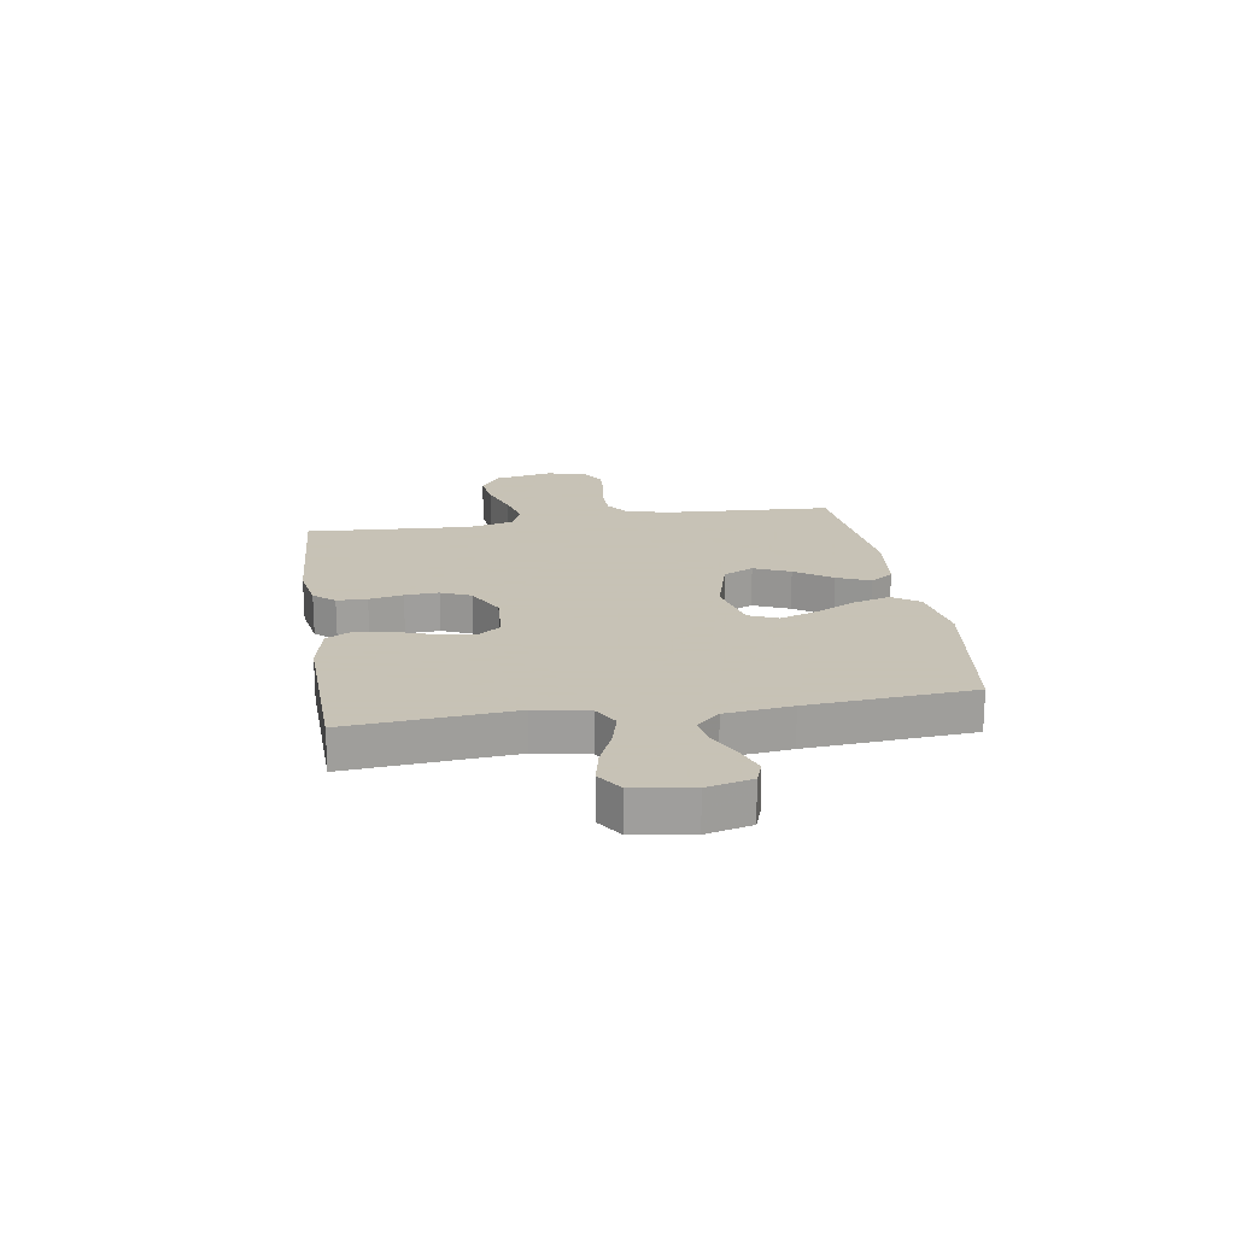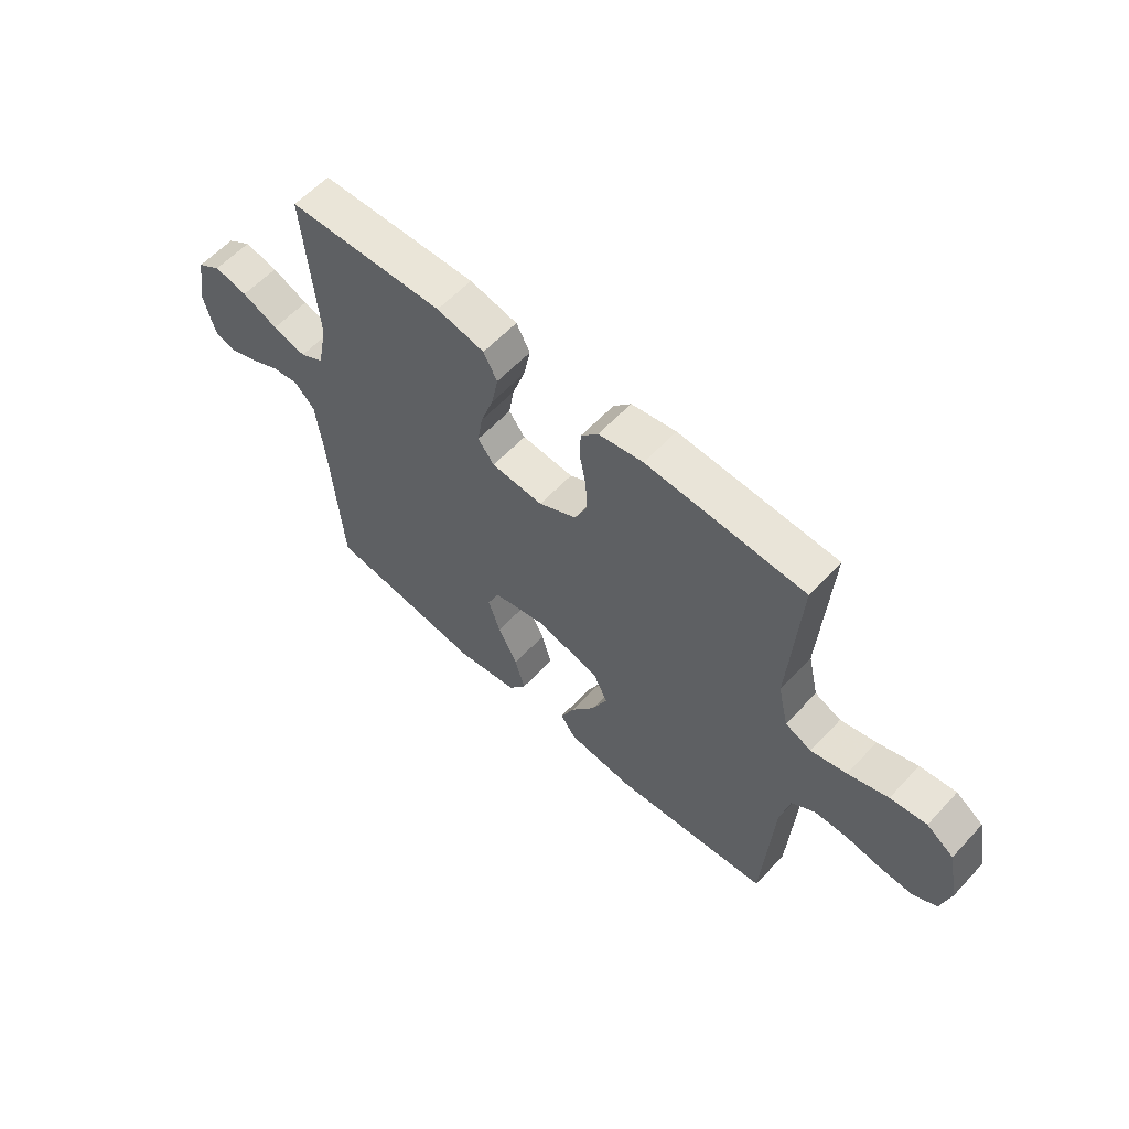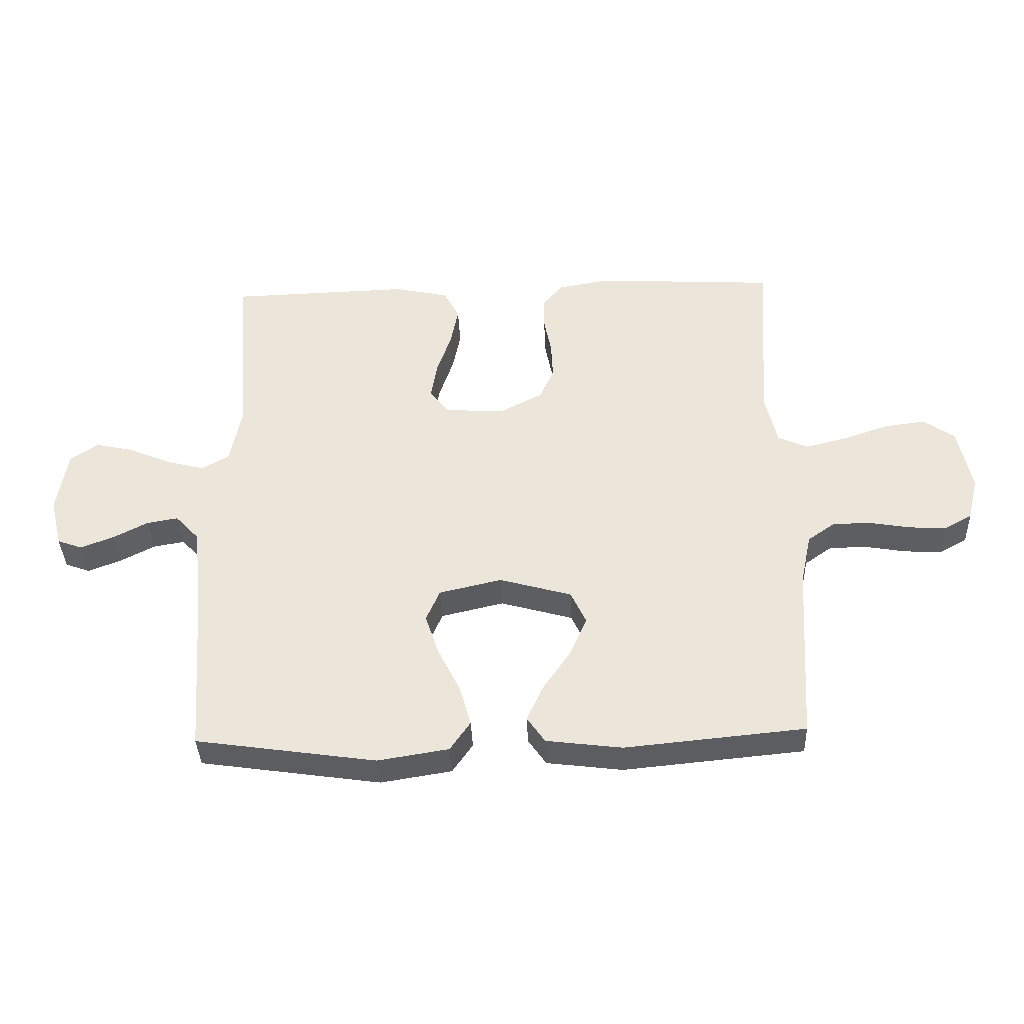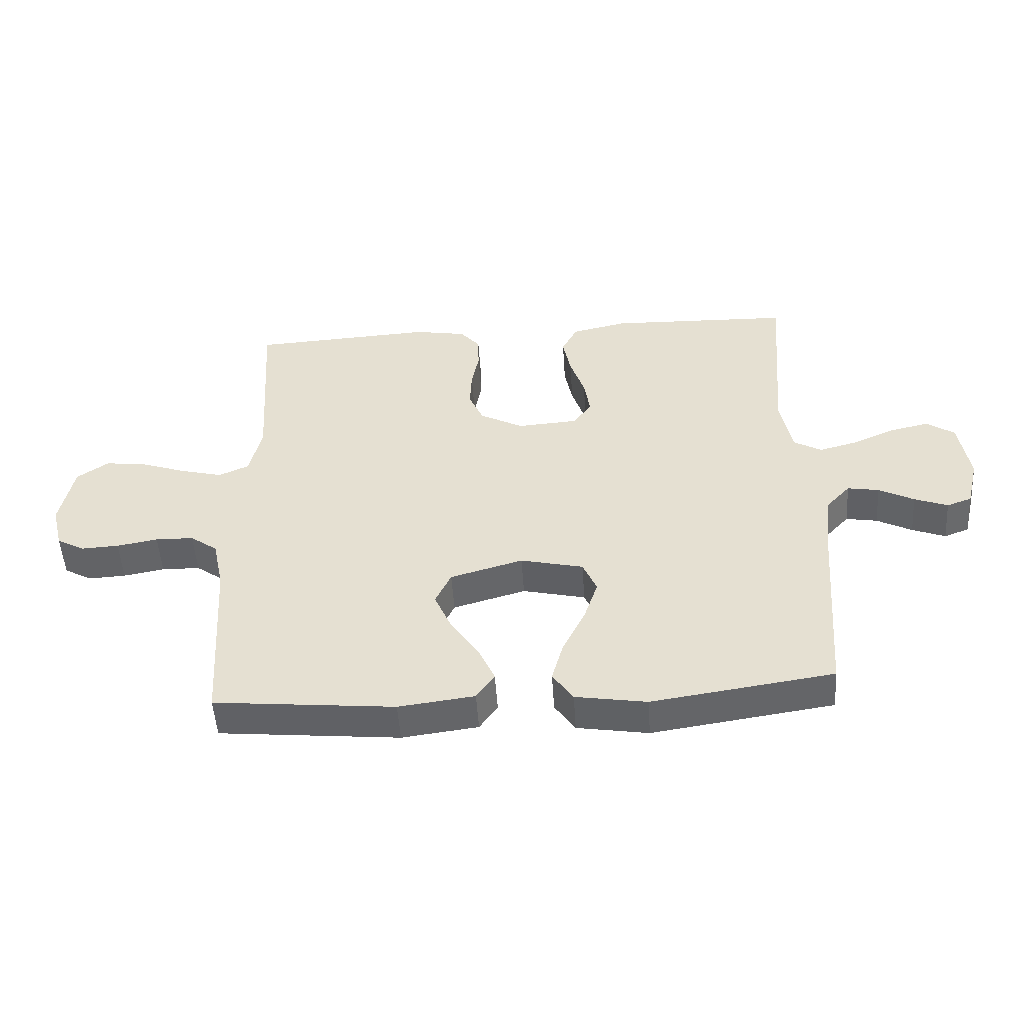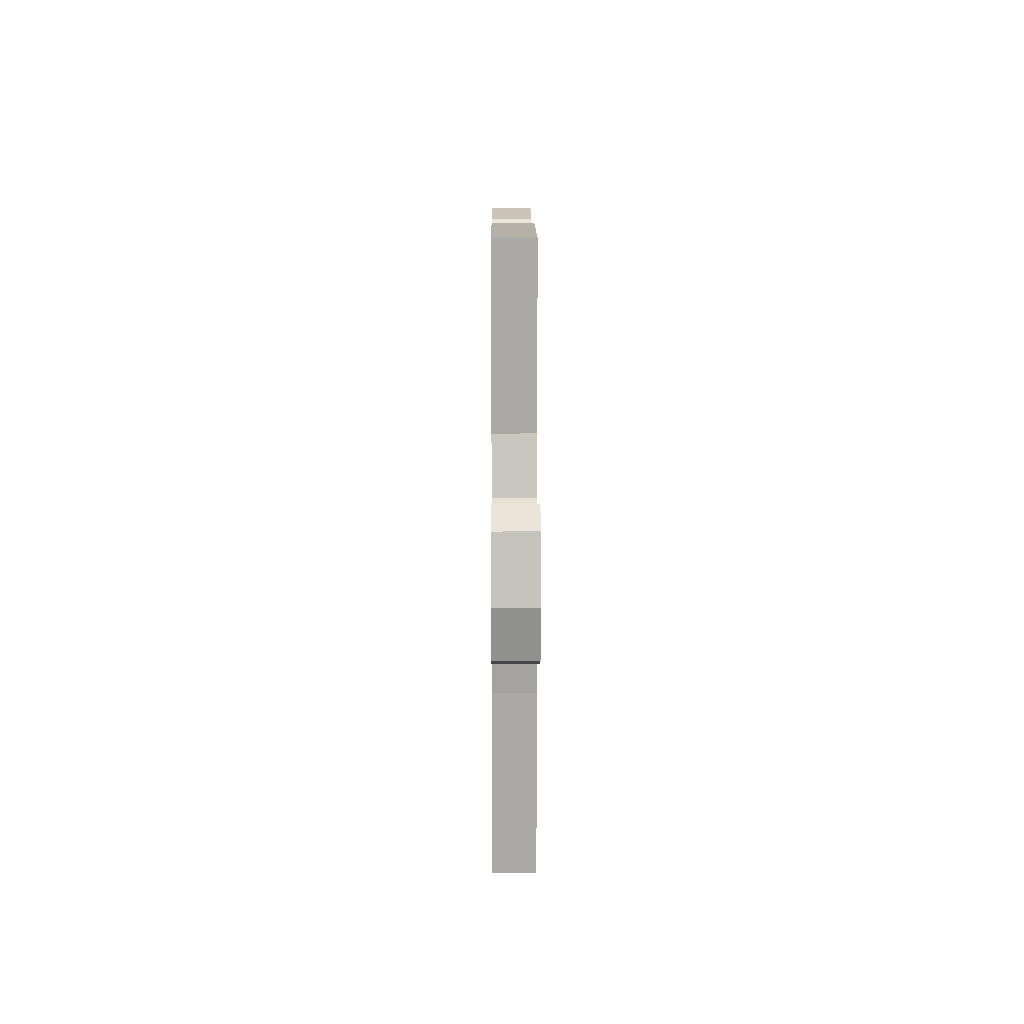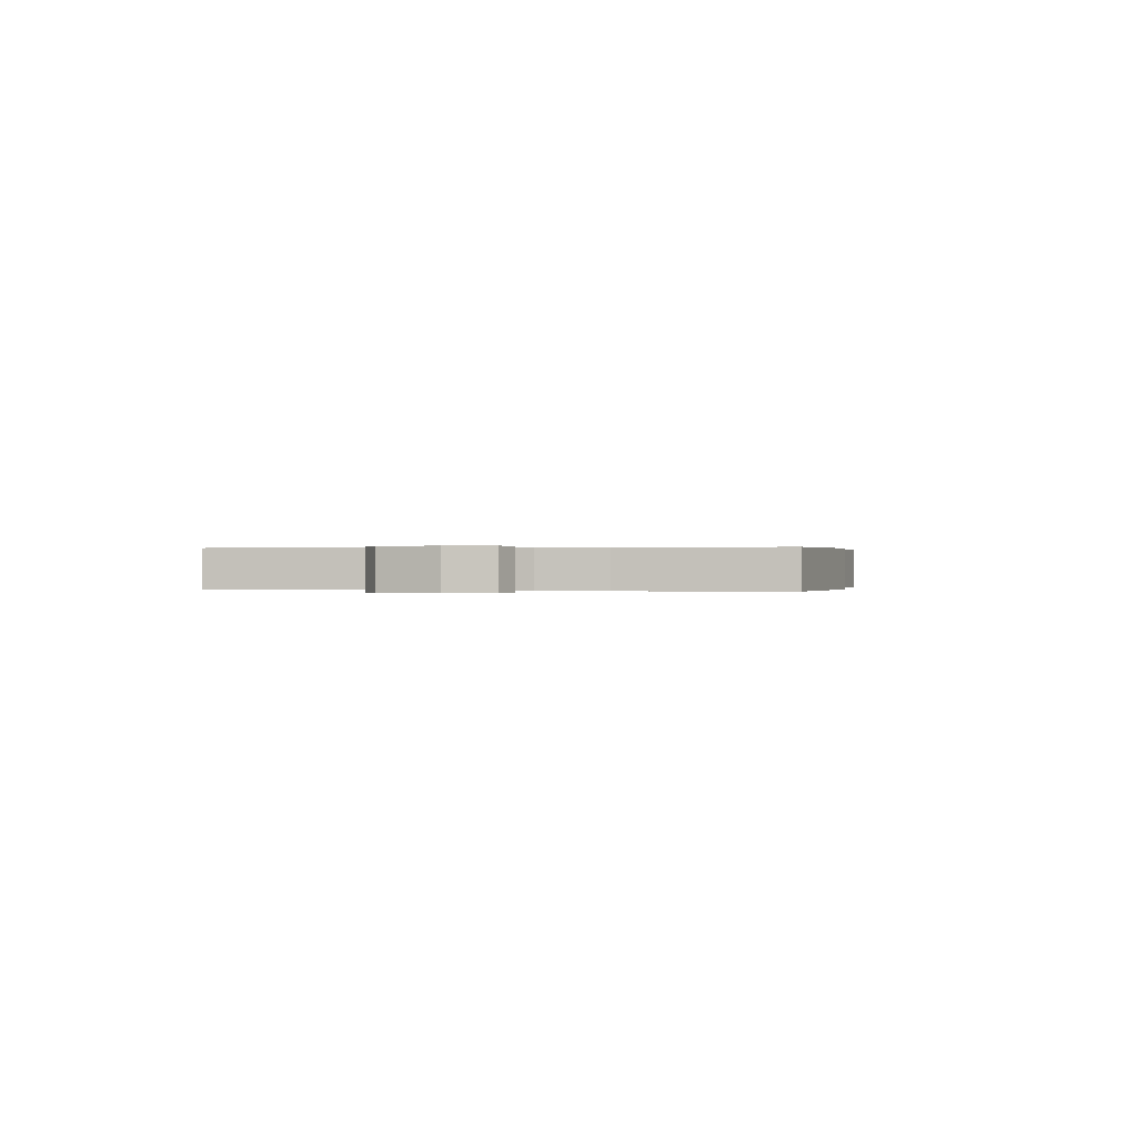
<metadata>
{"format":"obj","ext":"obj","renderer":"f3d","projection":"perspective","resolution":1024,"background":"white","views":[{"elev":19.1,"azim":81.0,"up":"+Y"},{"elev":59.4,"azim":-137.4,"up":"+Z"},{"elev":-37.7,"azim":-177.8,"up":"+Z"},{"elev":-50.5,"azim":3.7,"up":"+Z"},{"elev":10.4,"azim":89.6,"up":"+Z"},{"elev":0.1,"azim":102.3,"up":"+Y"}]}
</metadata>
<code>
v -0.5 0.07 -0.5
v -0.518 0.07 -0.2
v -0.536 0.07 -0.116
v -0.581 0.07 -0.084
v -0.644 0.07 -0.083
v -0.712 0.07 -0.095
v -0.774 0.07 -0.098
v -0.82 0.07 -0.073
v -0.838 0.07 0
v -0.816 0.07 0.108
v -0.764 0.07 0.144
v -0.695 0.07 0.135
v -0.619 0.07 0.109
v -0.551 0.07 0.092
v -0.501 0.07 0.114
v -0.481 0.07 0.2
v -0.5 0.07 0.5
v -0.2 0.07 0.517
v -0.115 0.07 0.502
v -0.082 0.07 0.464
v -0.081 0.07 0.409
v -0.093 0.07 0.347
v -0.096 0.07 0.285
v -0.072 0.07 0.231
v 0 0.07 0.193
v 0.099 0.07 0.2
v 0.13 0.07 0.241
v 0.12 0.07 0.303
v 0.096 0.07 0.374
v 0.083 0.07 0.44
v 0.109 0.07 0.489
v 0.2 0.07 0.509
v 0.5 0.07 0.5
v 0.476 0.07 0.2
v 0.495 0.07 0.102
v 0.541 0.07 0.076
v 0.605 0.07 0.093
v 0.674 0.07 0.123
v 0.738 0.07 0.137
v 0.784 0.07 0.106
v 0.801 0.07 0
v 0.781 0.07 -0.082
v 0.74 0.07 -0.097
v 0.685 0.07 -0.076
v 0.627 0.07 -0.046
v 0.575 0.07 -0.037
v 0.536 0.07 -0.079
v 0.522 0.07 -0.2
v 0.5 0.07 -0.5
v 0.2 0.07 -0.544
v 0.082 0.07 -0.525
v 0.048 0.07 -0.476
v 0.067 0.07 -0.408
v 0.104 0.07 -0.334
v 0.127 0.07 -0.265
v 0.104 0.07 -0.212
v 0 0.07 -0.188
v -0.12 0.07 -0.222
v -0.146 0.07 -0.277
v -0.117 0.07 -0.343
v -0.071 0.07 -0.41
v -0.044 0.07 -0.47
v -0.074 0.07 -0.513
v -0.2 0.07 -0.529
v -0.5 0 -0.5
v -0.518 0 -0.2
v -0.536 0 -0.116
v -0.581 0 -0.084
v -0.644 0 -0.083
v -0.712 0 -0.095
v -0.774 0 -0.098
v -0.82 0 -0.073
v -0.838 0 0
v -0.816 0 0.108
v -0.764 0 0.144
v -0.695 0 0.135
v -0.619 0 0.109
v -0.551 0 0.092
v -0.501 0 0.114
v -0.481 0 0.2
v -0.5 0 0.5
v -0.2 0 0.517
v -0.115 0 0.502
v -0.082 0 0.464
v -0.081 0 0.409
v -0.093 0 0.347
v -0.096 0 0.285
v -0.072 0 0.231
v 0 0 0.193
v 0.099 0 0.2
v 0.13 0 0.241
v 0.12 0 0.303
v 0.096 0 0.374
v 0.083 0 0.44
v 0.109 0 0.489
v 0.2 0 0.509
v 0.5 0 0.5
v 0.476 0 0.2
v 0.495 0 0.102
v 0.541 0 0.076
v 0.605 0 0.093
v 0.674 0 0.123
v 0.738 0 0.137
v 0.784 0 0.106
v 0.801 0 0
v 0.781 0 -0.082
v 0.74 0 -0.097
v 0.685 0 -0.076
v 0.627 0 -0.046
v 0.575 0 -0.037
v 0.536 0 -0.079
v 0.522 0 -0.2
v 0.5 0 -0.5
v 0.2 0 -0.544
v 0.082 0 -0.525
v 0.048 0 -0.476
v 0.067 0 -0.408
v 0.104 0 -0.334
v 0.127 0 -0.265
v 0.104 0 -0.212
v 0 0 -0.188
v -0.12 0 -0.222
v -0.146 0 -0.277
v -0.117 0 -0.343
v -0.071 0 -0.41
v -0.044 0 -0.47
v -0.074 0 -0.513
v -0.2 0 -0.529
f 64 1 2
f 63 64 2
f 62 63 2
f 61 62 2
f 60 61 2
f 59 60 2 3
f 58 59 3 4
f 57 58 4
f 52 53 54
f 51 52 54
f 50 51 54
f 49 50 54
f 48 49 54
f 47 48 54 55
f 46 47 55 56
f 43 44 45
f 42 43 45
f 41 42 45
f 40 41 45
f 39 40 45
f 38 39 45
f 37 38 45
f 36 37 45 46
f 46 56 57
f 36 46 57
f 35 36 57
f 32 33 34
f 31 32 34
f 30 31 34
f 29 30 34
f 28 29 34
f 27 28 34 35
f 20 21 22
f 19 20 22
f 18 19 22
f 17 18 22
f 16 17 22
f 15 16 22 23
f 14 15 23 24
f 11 12 13
f 10 11 13
f 9 10 13
f 8 9 13
f 7 8 13
f 6 7 13
f 5 6 13
f 4 5 13 14
f 14 24 25
f 4 14 25
f 57 4 25
f 26 27 35 57
f 25 26 57
f 66 65 128
f 66 128 127
f 66 127 126
f 66 126 125
f 66 125 124
f 67 66 124 123
f 68 67 123 122
f 68 122 121
f 118 117 116
f 118 116 115
f 118 115 114
f 118 114 113
f 118 113 112
f 119 118 112 111
f 120 119 111 110
f 109 108 107
f 109 107 106
f 109 106 105
f 109 105 104
f 109 104 103
f 109 103 102
f 109 102 101
f 110 109 101 100
f 121 120 110
f 121 110 100
f 121 100 99
f 98 97 96
f 98 96 95
f 98 95 94
f 98 94 93
f 98 93 92
f 99 98 92 91
f 86 85 84
f 86 84 83
f 86 83 82
f 86 82 81
f 86 81 80
f 87 86 80 79
f 88 87 79 78
f 77 76 75
f 77 75 74
f 77 74 73
f 77 73 72
f 77 72 71
f 77 71 70
f 77 70 69
f 78 77 69 68
f 89 88 78
f 89 78 68
f 89 68 121
f 121 99 91 90
f 121 90 89
f 1 65 66 2
f 2 66 67 3
f 3 67 68 4
f 4 68 69 5
f 5 69 70 6
f 6 70 71 7
f 7 71 72 8
f 8 72 73 9
f 9 73 74 10
f 10 74 75 11
f 11 75 76 12
f 12 76 77 13
f 13 77 78 14
f 14 78 79 15
f 15 79 80 16
f 16 80 81 17
f 17 81 82 18
f 18 82 83 19
f 19 83 84 20
f 20 84 85 21
f 21 85 86 22
f 22 86 87 23
f 23 87 88 24
f 24 88 89 25
f 25 89 90 26
f 26 90 91 27
f 27 91 92 28
f 28 92 93 29
f 29 93 94 30
f 30 94 95 31
f 31 95 96 32
f 32 96 97 33
f 33 97 98 34
f 34 98 99 35
f 35 99 100 36
f 36 100 101 37
f 37 101 102 38
f 38 102 103 39
f 39 103 104 40
f 40 104 105 41
f 41 105 106 42
f 42 106 107 43
f 43 107 108 44
f 44 108 109 45
f 45 109 110 46
f 46 110 111 47
f 47 111 112 48
f 48 112 113 49
f 49 113 114 50
f 50 114 115 51
f 51 115 116 52
f 52 116 117 53
f 53 117 118 54
f 54 118 119 55
f 55 119 120 56
f 56 120 121 57
f 57 121 122 58
f 58 122 123 59
f 59 123 124 60
f 60 124 125 61
f 61 125 126 62
f 62 126 127 63
f 63 127 128 64
f 64 128 65 1

</code>
